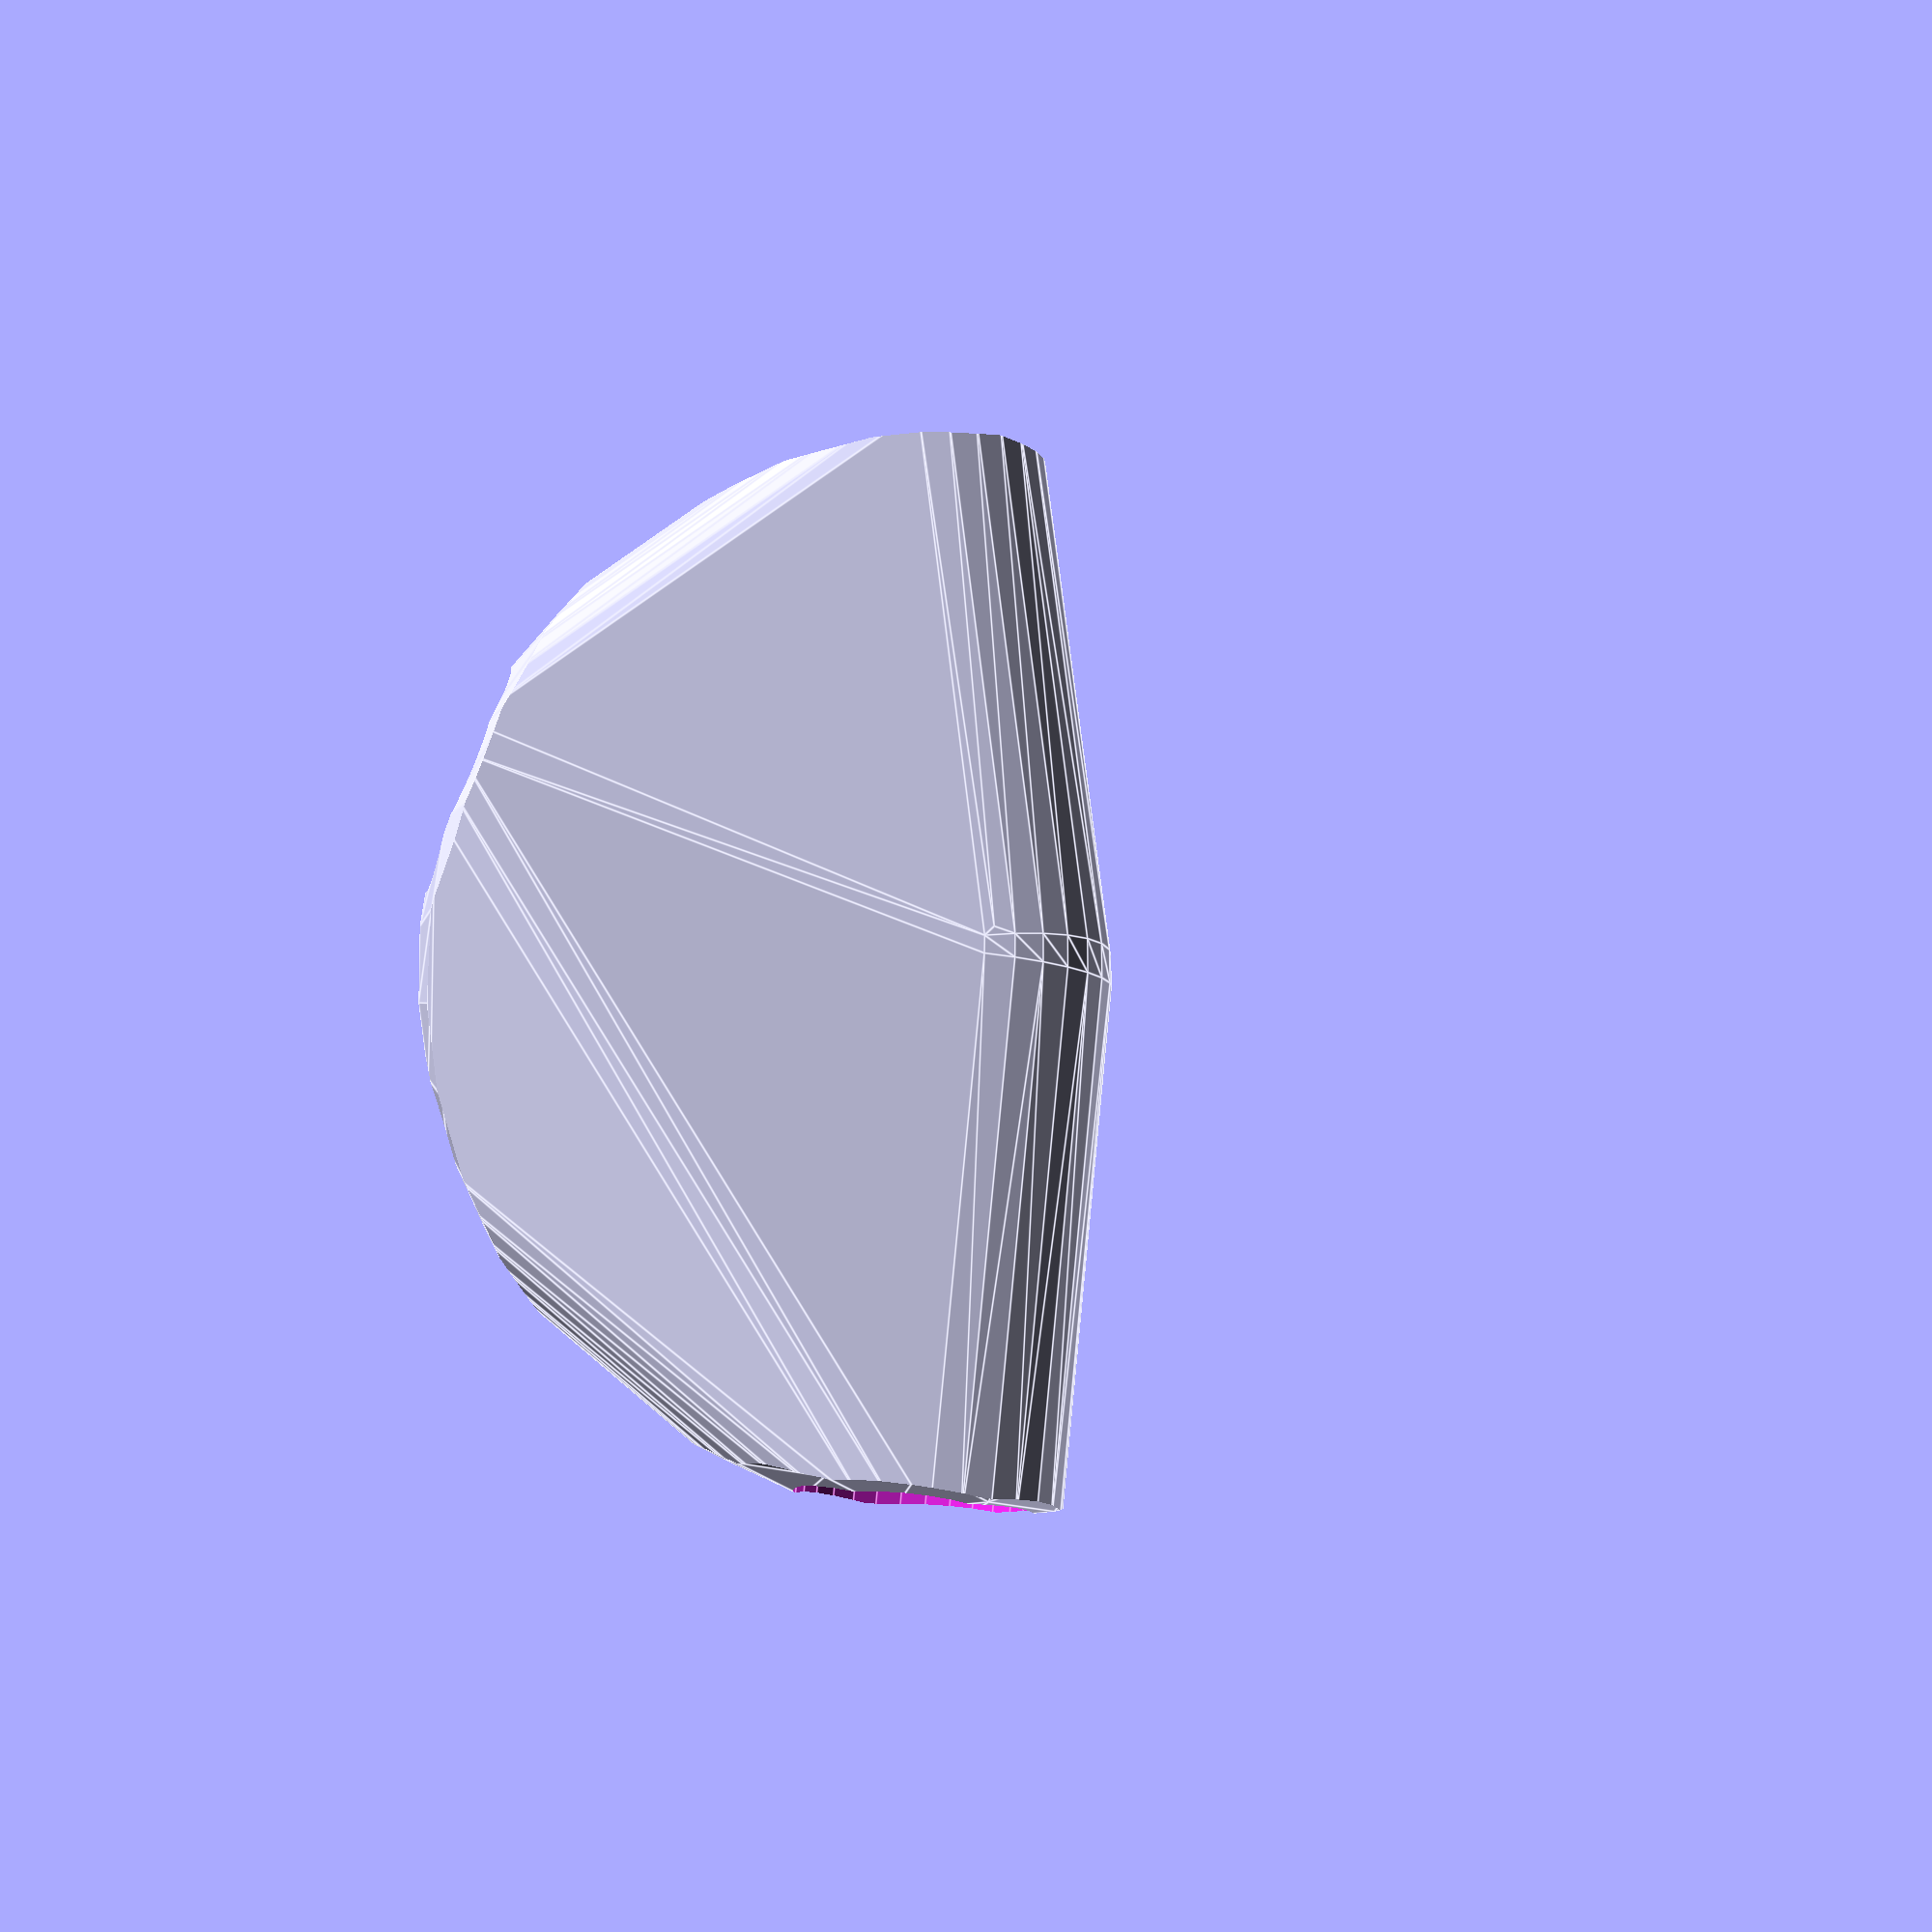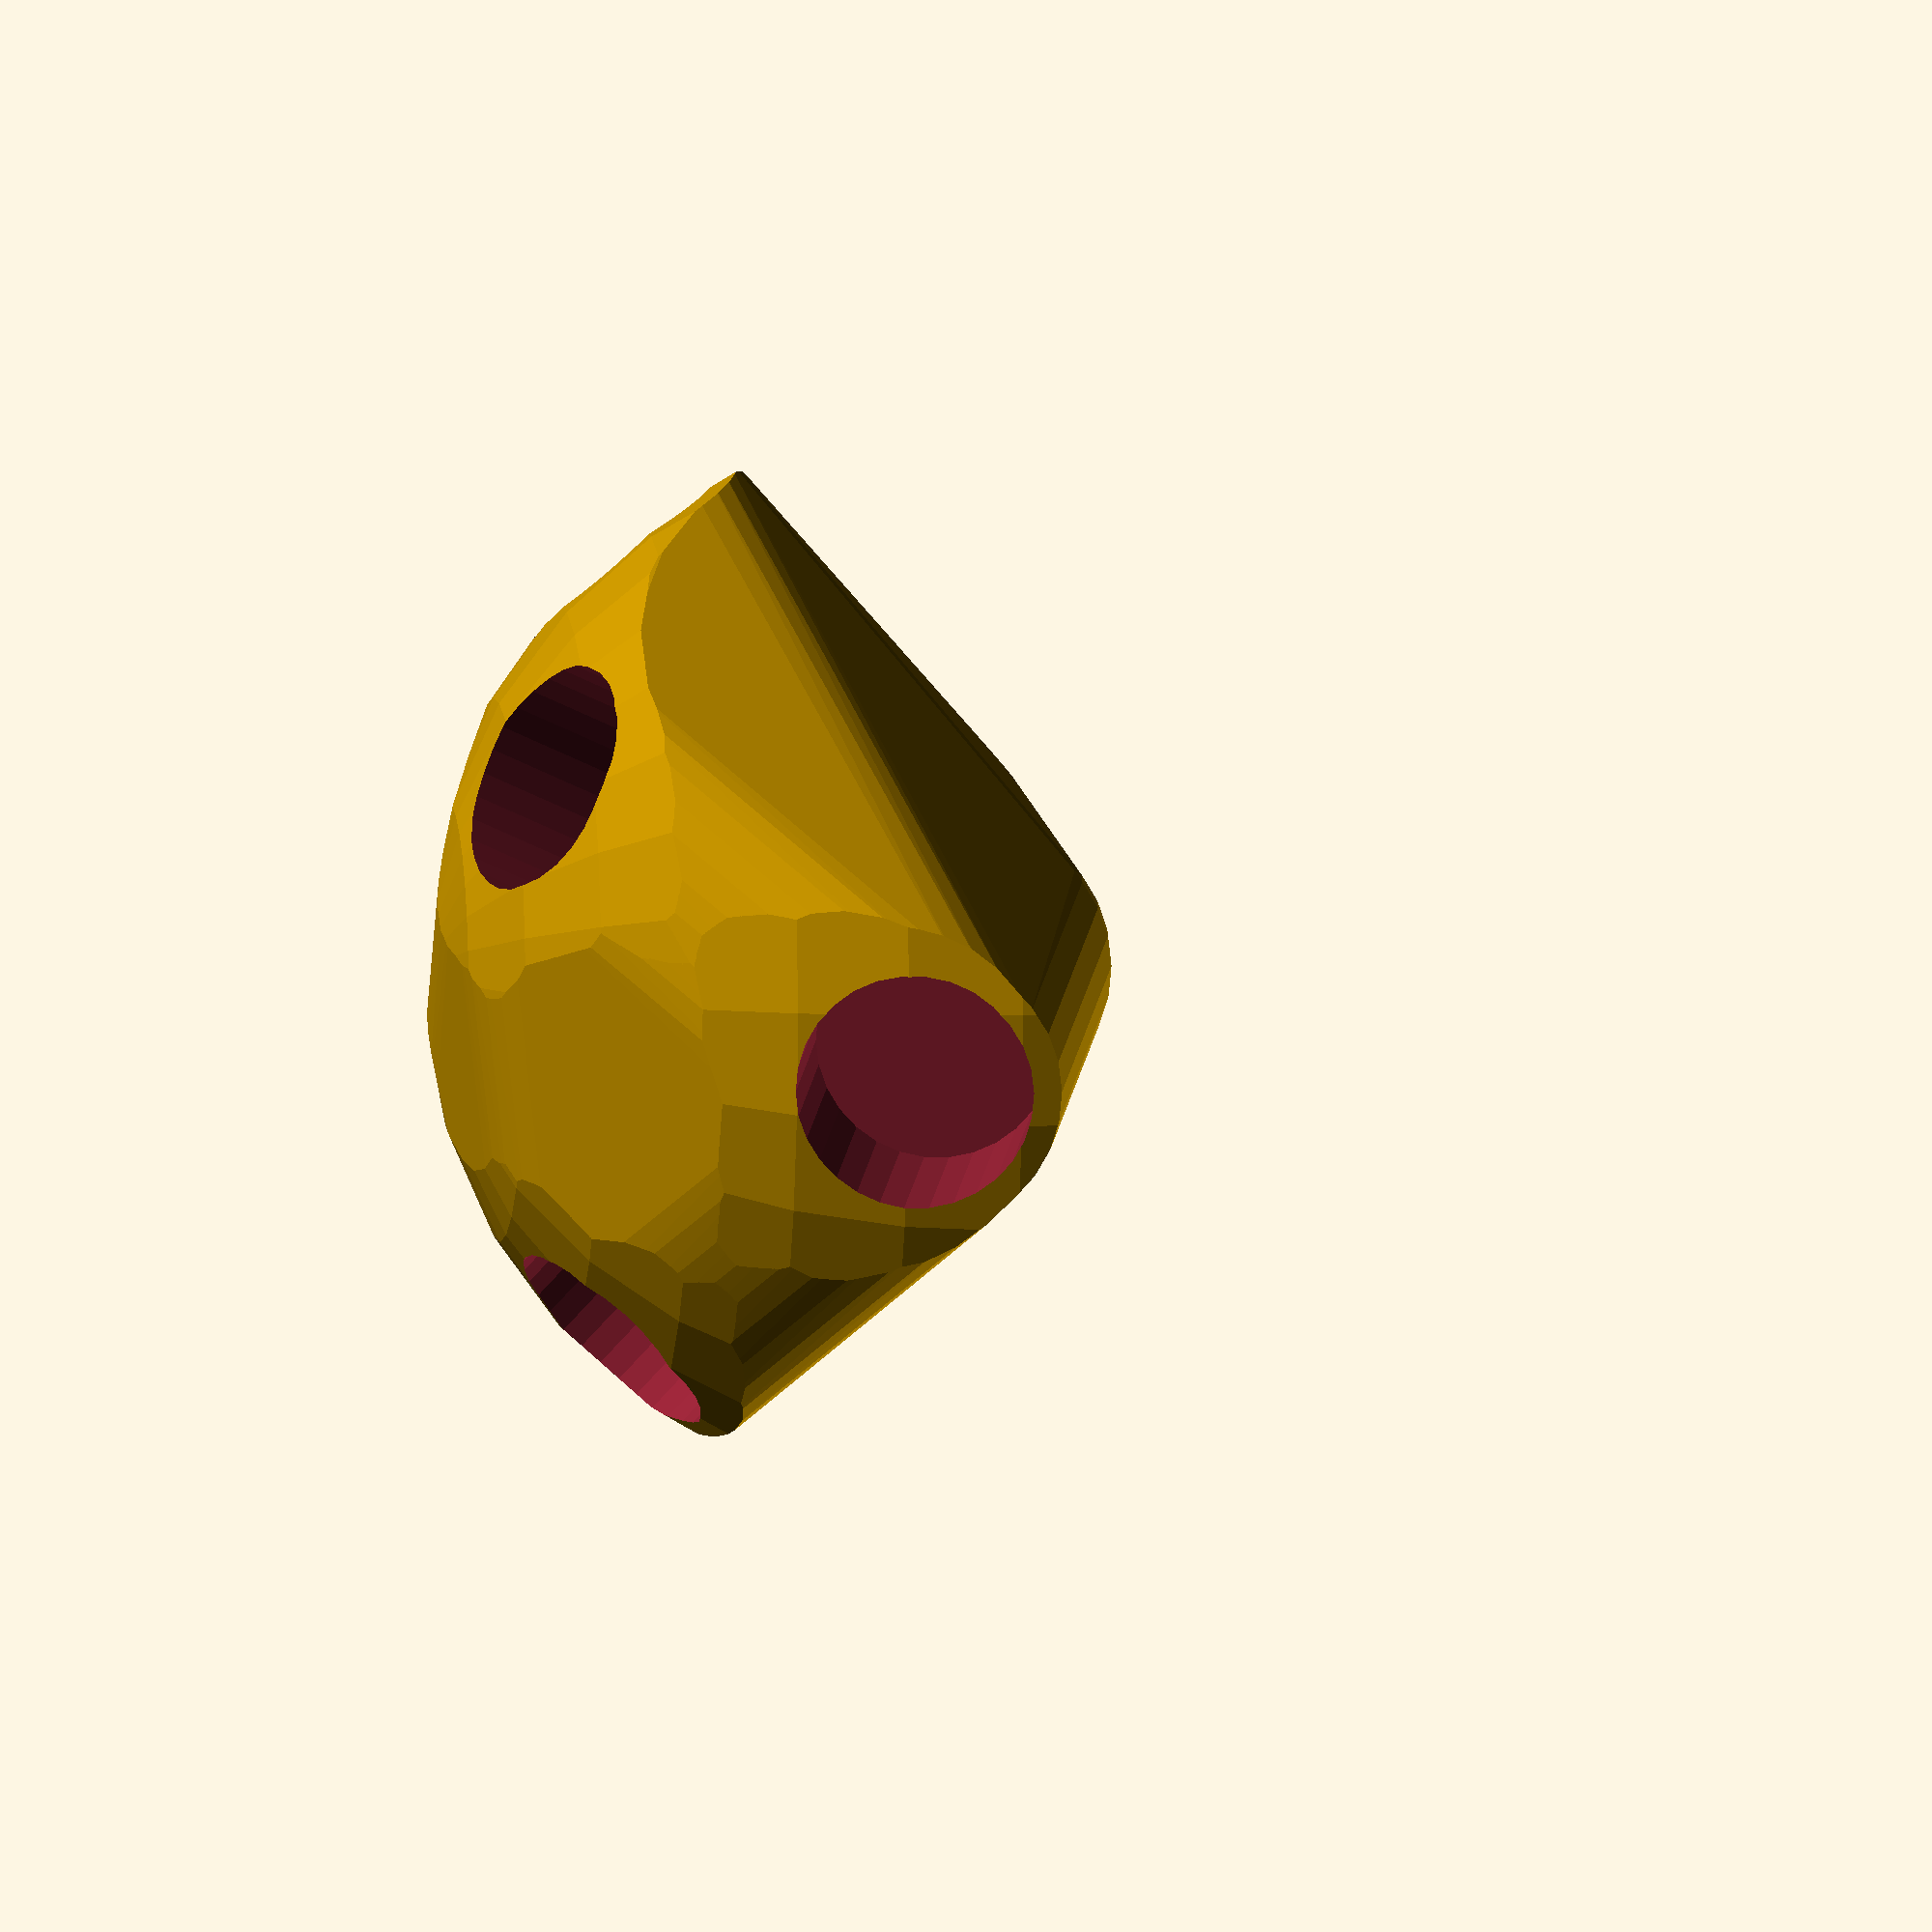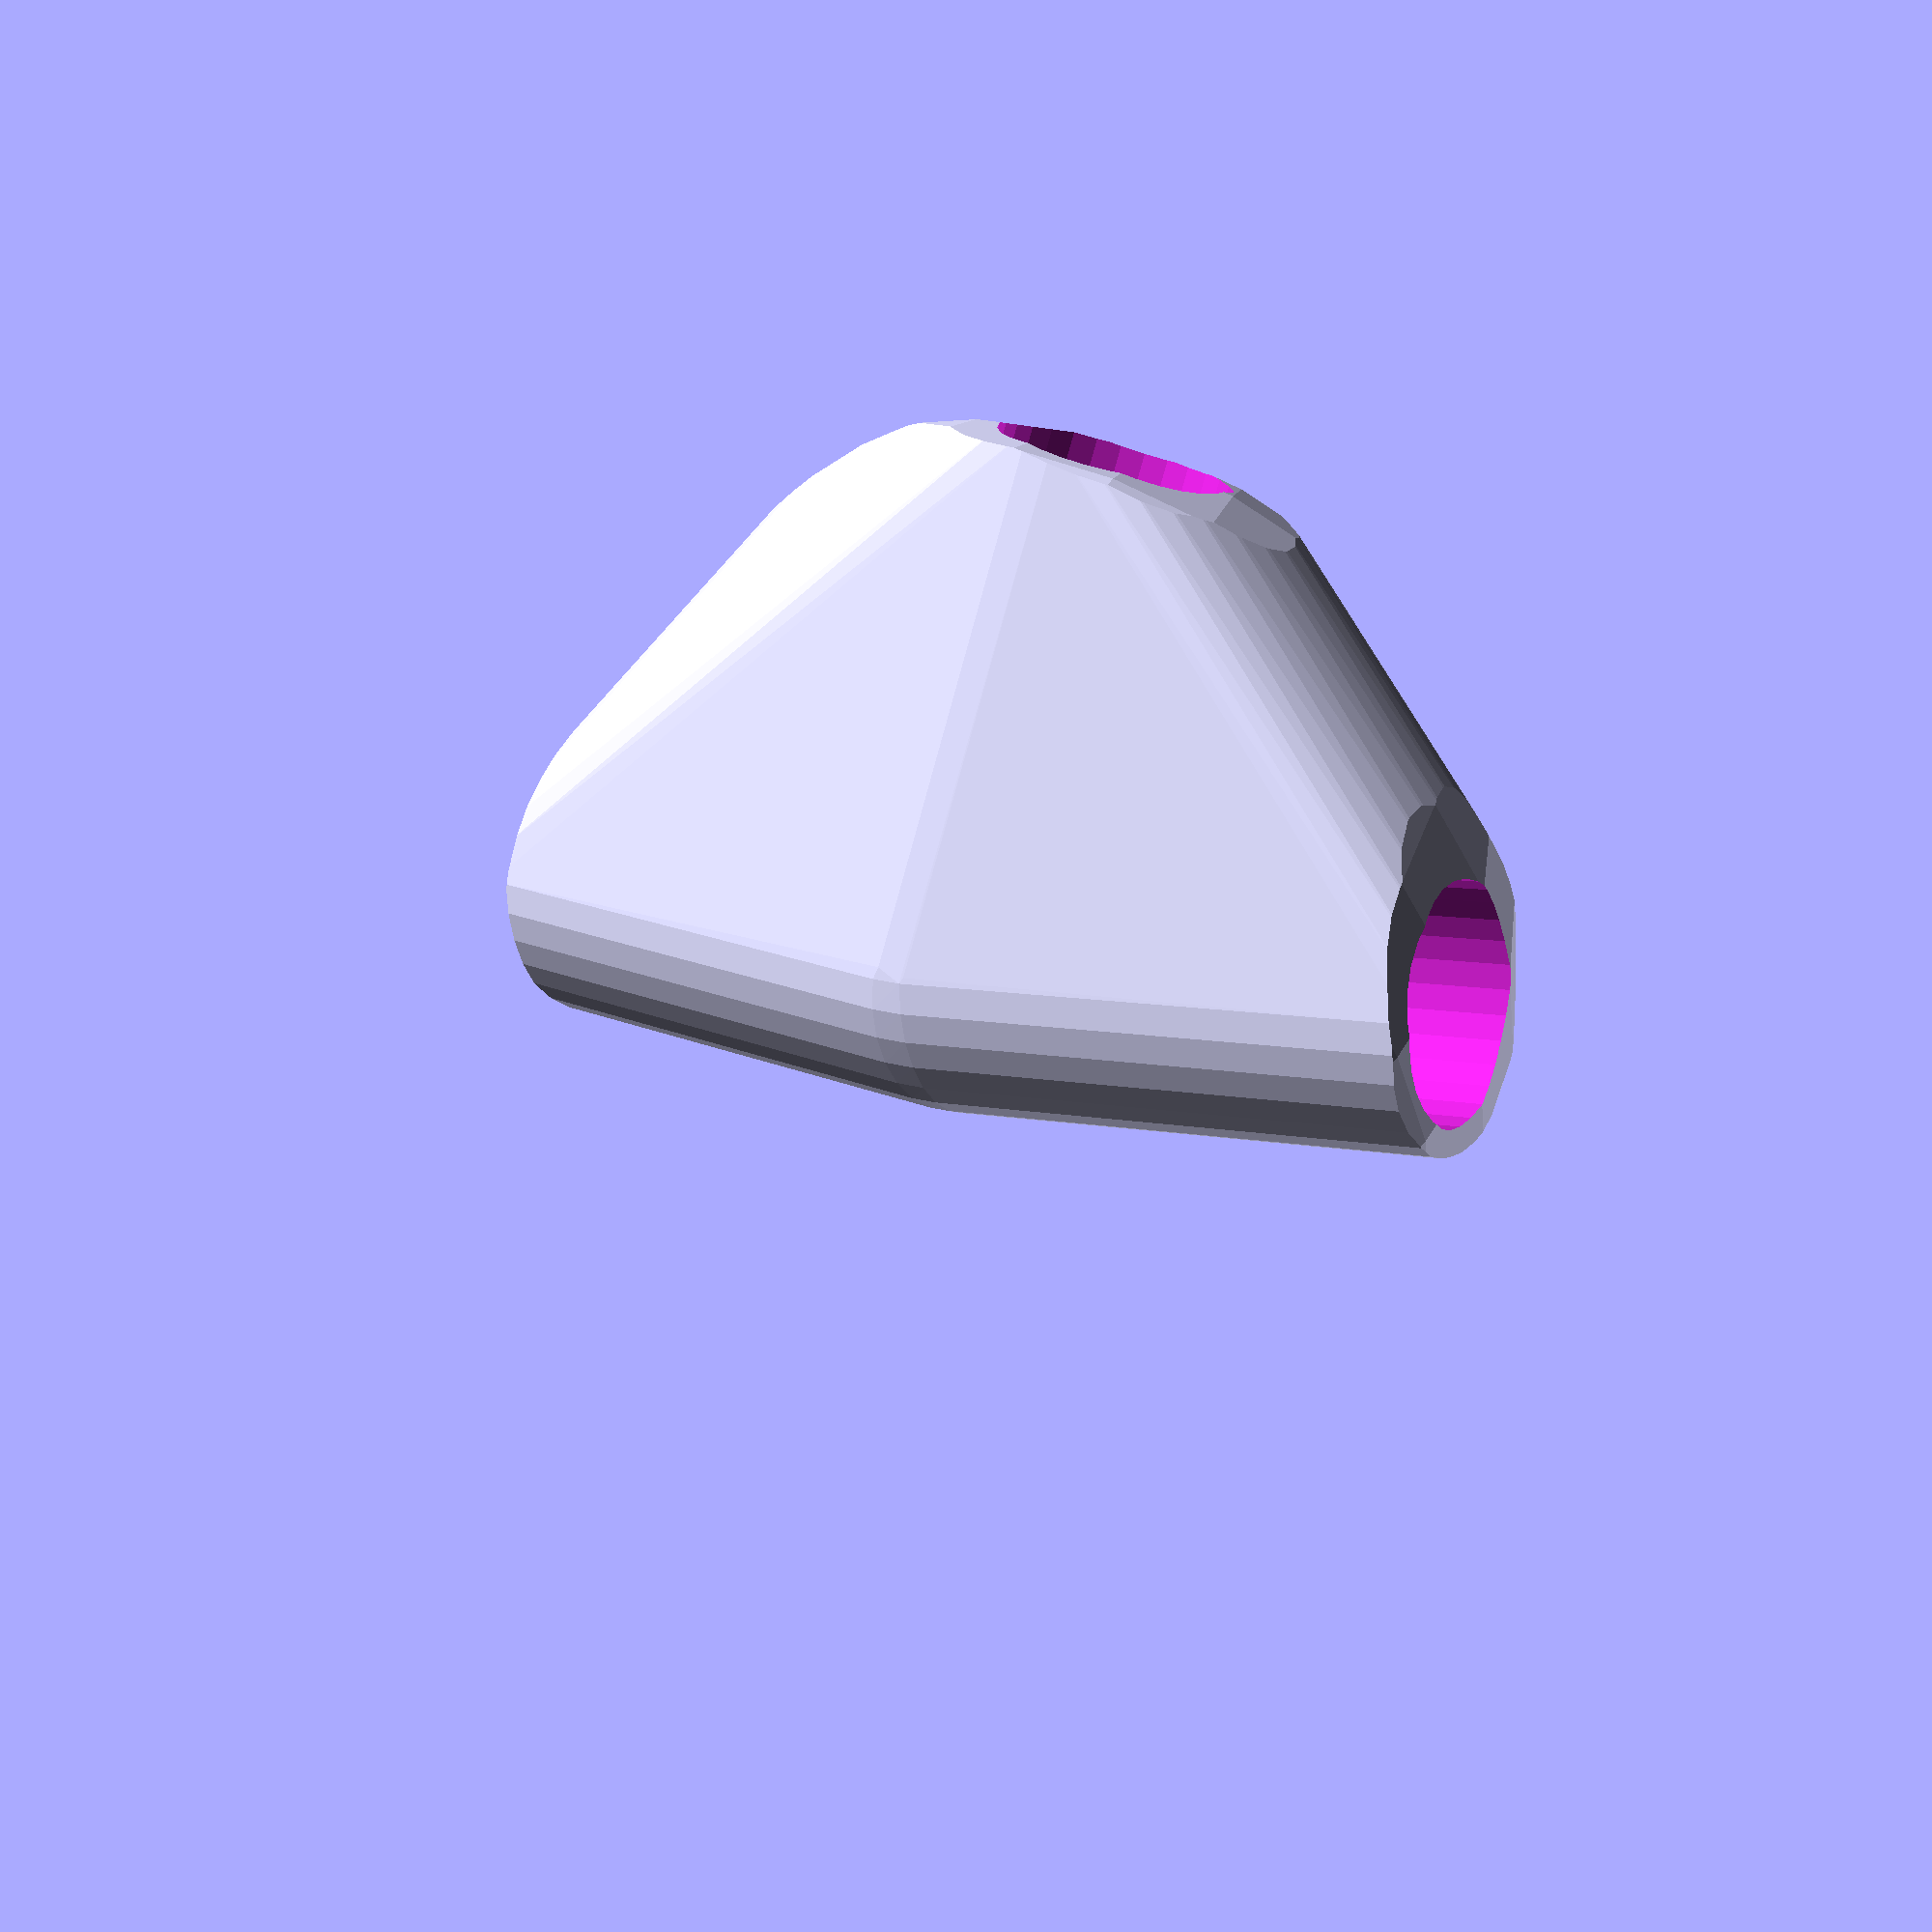
<openscad>


difference() {
	intersection() {
		hull() {
			rotate(a = -90.1383531860, v = [-0.8008895239, -0.5988072642, 0.0000000000]) {
				rotate(a = -90.0000000000, v = [-0.9976122012, -0.0690644343, 0.0000000000]) {
					cylinder(h = 60, r = 16.2000000000);
				}
			}
			rotate(a = -90.1383531860, v = [-0.8008895239, -0.5988072642, 0.0000000000]) {
				rotate(a = -90.0000000000, v = [-0.3249121581, -0.9457441988, 0.0000000000]) {
					cylinder(h = 60, r = 16.2000000000);
				}
			}
			rotate(a = -90.1383531860, v = [-0.8008895239, -0.5988072642, 0.0000000000]) {
				rotate(a = -35.5868056728, v = [-0.4859833401, 0.3201083630, 0.0000000000]) {
					cylinder(h = 60, r = 16.2000000000);
				}
			}
			rotate(a = -90.1383531860, v = [-0.8008895239, -0.5988072642, 0.0000000000]) {
				rotate(a = -51.5939393697, v = [-0.3401815077, -0.7059383763, 0.0000000000]) {
					cylinder(h = 60, r = 16.2000000000);
				}
			}
			rotate(a = -90.1383531860, v = [-0.8008895239, -0.5988072642, 0.0000000000]) {
				rotate(a = -130.0812386217, v = [-0.7646624233, -0.0268100598, 0.0000000000]) {
					cylinder(h = 60, r = 16.2000000000);
				}
			}
			rotate(a = -90.1383531860, v = [-0.8008895239, -0.5988072642, 0.0000000000]) {
				rotate(a = -142.9745676122, v = [0.3342990729, -0.5008514650, 0.0000000000]) {
					cylinder(h = 60, r = 16.2000000000);
				}
			}
		}
		sphere(r = 60);
	}
	union() {
		rotate(a = -90.1383531860, v = [-0.8008895239, -0.5988072642, 0.0000000000]) {
			rotate(a = -90.0000000000, v = [-0.9976122012, -0.0690644343, 0.0000000000]) {
				translate(v = [0, 0, 35]) {
					cylinder(h = 100, r = 13.2000000000);
				}
			}
		}
		rotate(a = -90.1383531860, v = [-0.8008895239, -0.5988072642, 0.0000000000]) {
			rotate(a = -90.0000000000, v = [-0.3249121581, -0.9457441988, 0.0000000000]) {
				translate(v = [0, 0, 35]) {
					cylinder(h = 100, r = 13.2000000000);
				}
			}
		}
		rotate(a = -90.1383531860, v = [-0.8008895239, -0.5988072642, 0.0000000000]) {
			rotate(a = -35.5868056728, v = [-0.4859833401, 0.3201083630, 0.0000000000]) {
				translate(v = [0, 0, 35]) {
					cylinder(h = 100, r = 13.2000000000);
				}
			}
		}
		rotate(a = -90.1383531860, v = [-0.8008895239, -0.5988072642, 0.0000000000]) {
			rotate(a = -51.5939393697, v = [-0.3401815077, -0.7059383763, 0.0000000000]) {
				translate(v = [0, 0, 35]) {
					cylinder(h = 100, r = 13.2000000000);
				}
			}
		}
		rotate(a = -90.1383531860, v = [-0.8008895239, -0.5988072642, 0.0000000000]) {
			rotate(a = -130.0812386217, v = [-0.7646624233, -0.0268100598, 0.0000000000]) {
				translate(v = [0, 0, 35]) {
					cylinder(h = 100, r = 13.2000000000);
				}
			}
		}
		rotate(a = -90.1383531860, v = [-0.8008895239, -0.5988072642, 0.0000000000]) {
			rotate(a = -142.9745676122, v = [0.3342990729, -0.5008514650, 0.0000000000]) {
				translate(v = [0, 0, 35]) {
					cylinder(h = 100, r = 13.2000000000);
				}
			}
		}
	}
}
</openscad>
<views>
elev=183.8 azim=6.8 roll=233.9 proj=p view=edges
elev=353.8 azim=84.8 roll=263.9 proj=o view=wireframe
elev=310.9 azim=71.2 roll=24.6 proj=p view=solid
</views>
